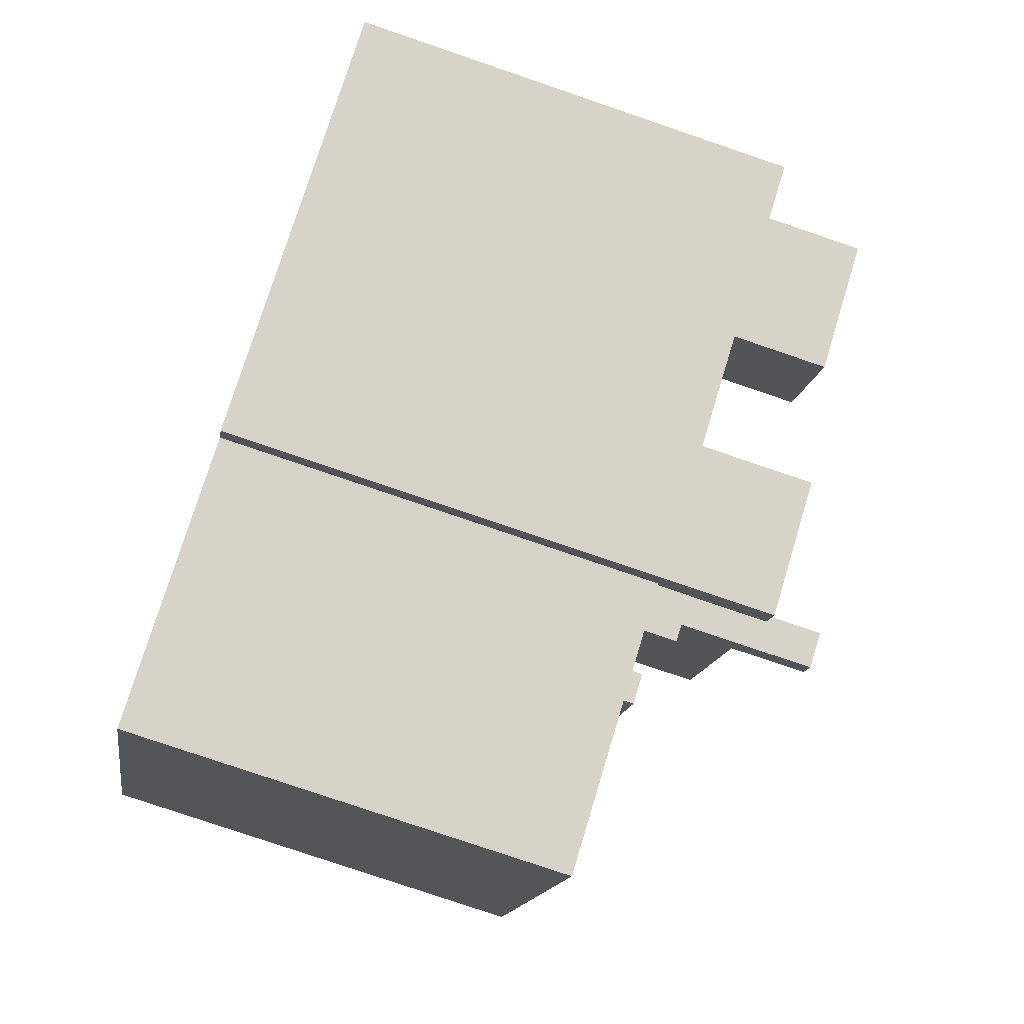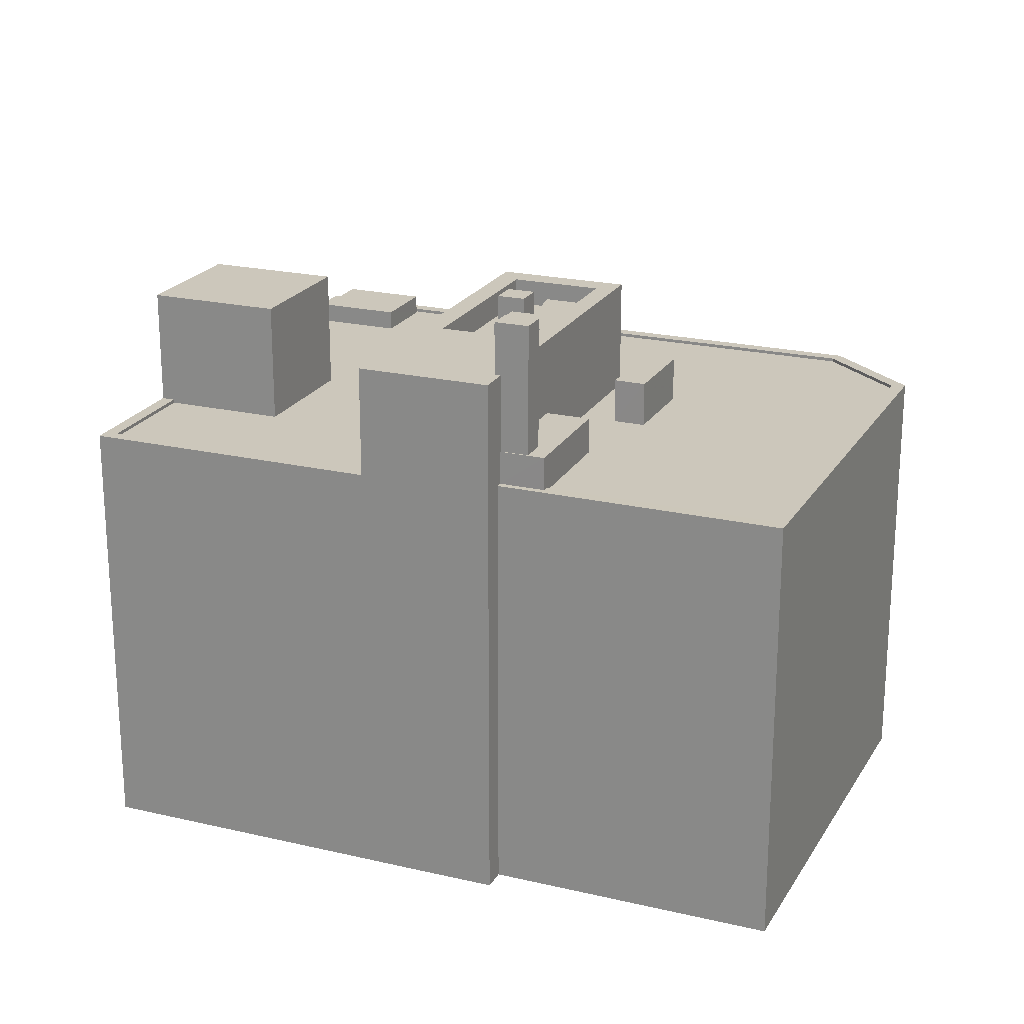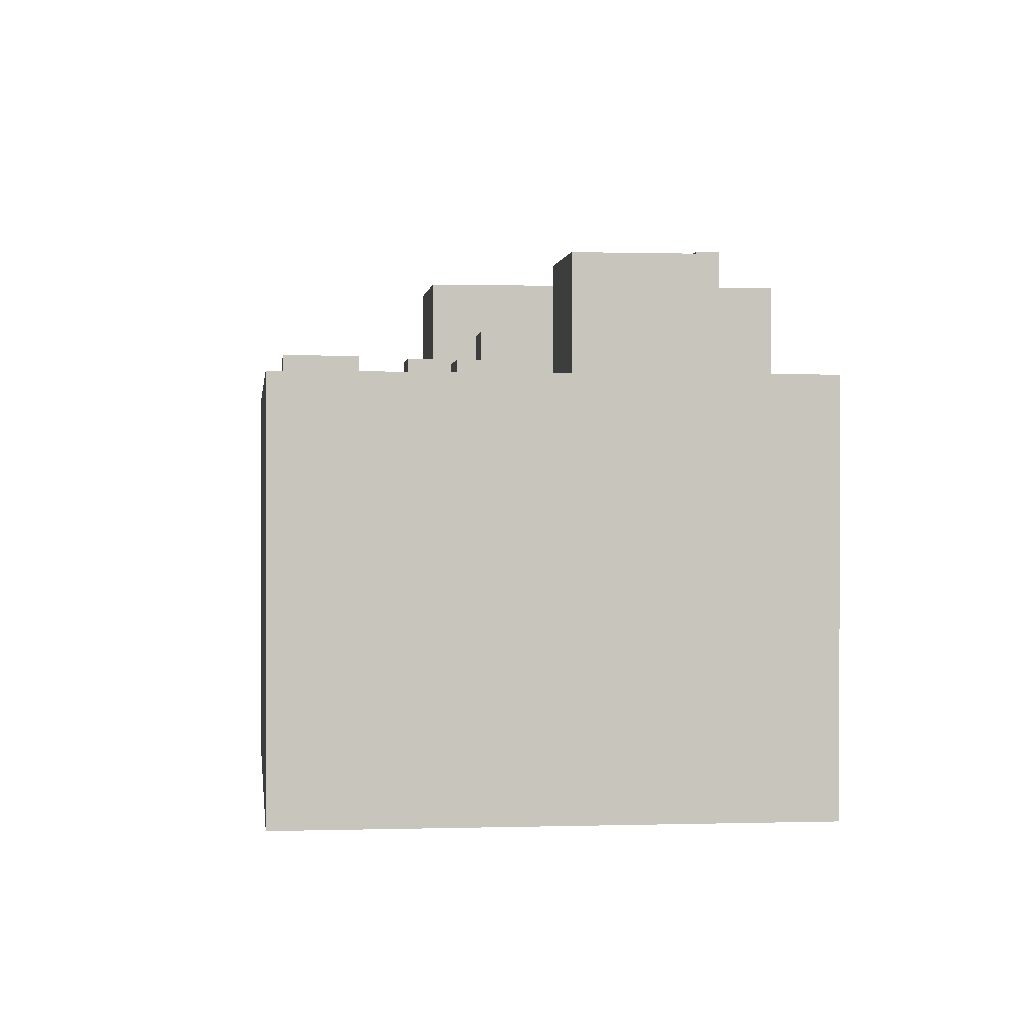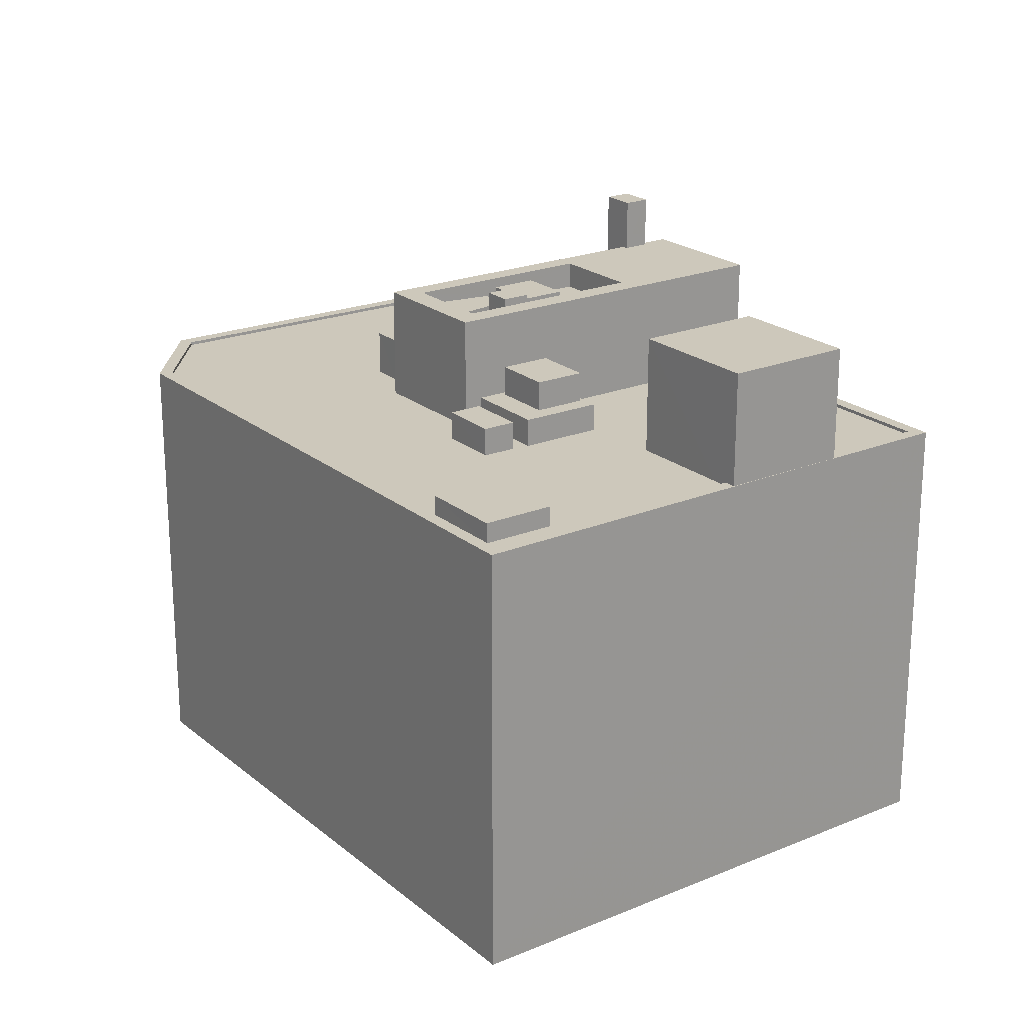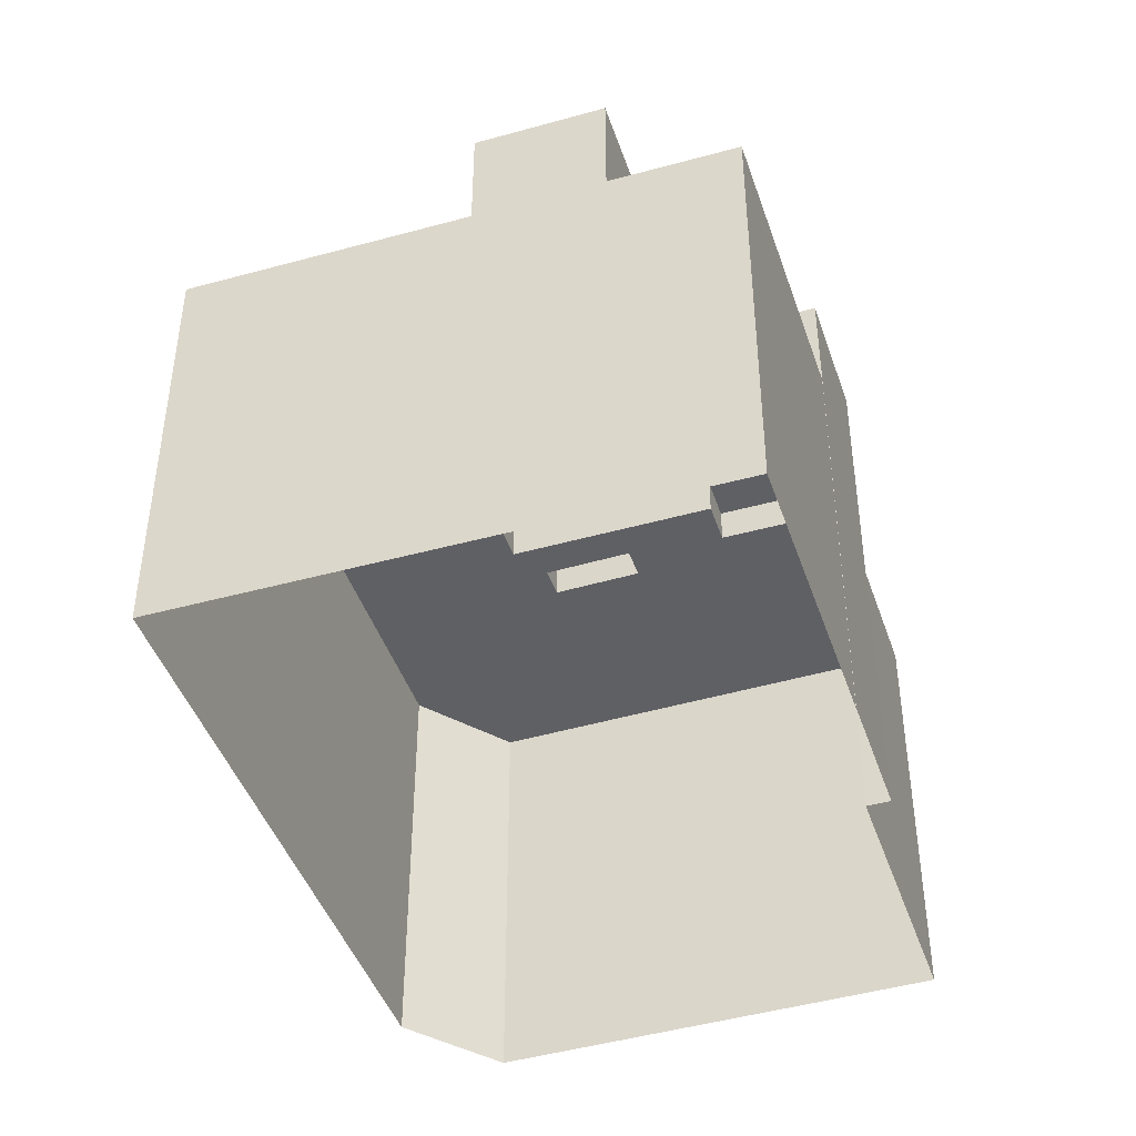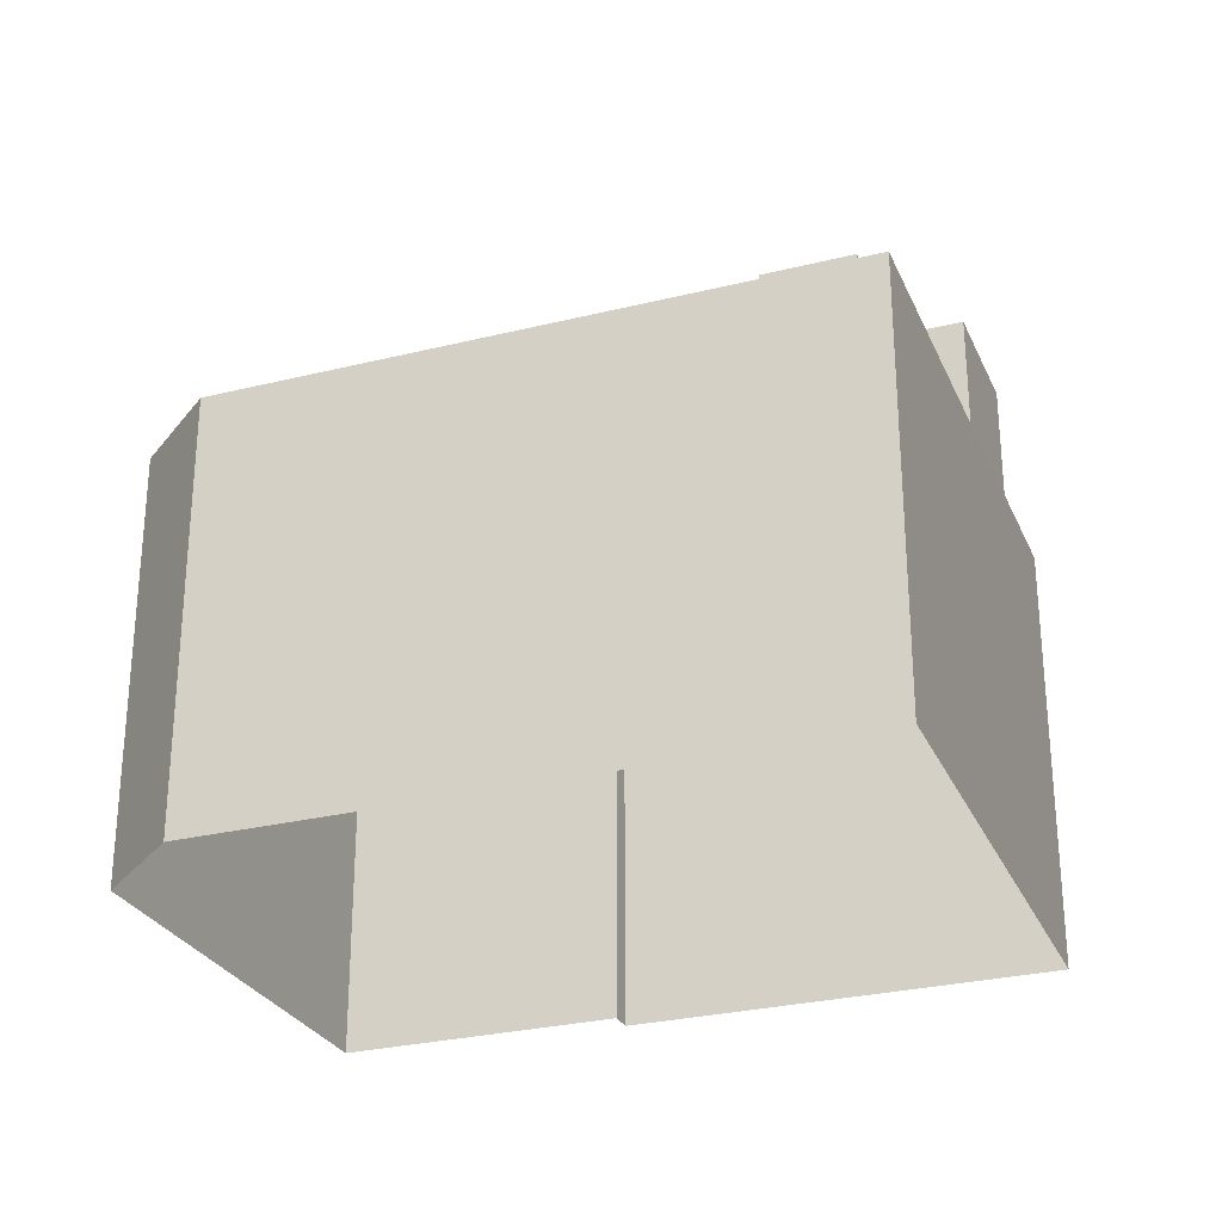
<metadata>
{"format":"obj","ext":"obj","renderer":"f3d","projection":"perspective","resolution":1024,"background":"white","views":[{"elev":-78.6,"azim":-108.8,"up":"+Y"},{"elev":21.6,"azim":-3.6,"up":"+Z"},{"elev":0.4,"azim":-122.5,"up":"+Z"},{"elev":21.9,"azim":-151.7,"up":"+Z"},{"elev":-44.2,"azim":-97.8,"up":"+Z"},{"elev":-28.1,"azim":174.6,"up":"+Z"}]}
</metadata>
<code>
v -5420 -3.523e+04 4.111
v -5435 -3.526e+04 4.097
v -5455 -3.525e+04 4.104
v -5424 -3.522e+04 4.115
v -5467 -3.52e+04 4.13
v -5465 -3.525e+04 4.106
v -5455 -3.525e+04 4.103
v -5465 -3.525e+04 4.106
v -5485 -3.524e+04 4.113
v -5465 -3.521e+04 37.94
v -5462 -3.521e+04 37.93
v -5459 -3.521e+04 37.93
v -5468 -3.521e+04 37.93
v -5475 -3.522e+04 36.43
v -5468 -3.521e+04 36.44
v -5466 -3.52e+04 36.44
v -5465 -3.521e+04 36.44
v -5474 -3.522e+04 36.43
v -5466 -3.52e+04 36.44
v -5459 -3.521e+04 36.44
v -5448 -3.521e+04 36.44
v -5471 -3.524e+04 36.43
v -5480 -3.523e+04 36.43
v -5483 -3.524e+04 36.43
v -5466 -3.525e+04 36.42
v -5462 -3.521e+04 36.44
v -5457 -3.522e+04 36.43
v -5453 -3.522e+04 36.43
v -5457 -3.523e+04 36.43
v -5461 -3.523e+04 36.43
v -5467 -3.523e+04 36.43
v -5454 -3.522e+04 36.43
v -5458 -3.522e+04 36.43
v -5454 -3.523e+04 36.43
v -5459 -3.522e+04 36.43
v -5456 -3.523e+04 36.43
v -5464 -3.525e+04 36.42
v -5451 -3.525e+04 36.42
v -5450 -3.525e+04 36.42
v -5447 -3.525e+04 36.42
v -5450 -3.524e+04 36.42
v -5445 -3.524e+04 36.42
v -5453 -3.523e+04 36.43
v -5452 -3.523e+04 36.43
v -5443 -3.523e+04 36.43
v -5433 -3.522e+04 36.43
v -5442 -3.524e+04 36.42
v -5439 -3.523e+04 36.42
v -5441 -3.523e+04 36.43
v -5436 -3.526e+04 36.41
v -5421 -3.523e+04 36.42
v -5424 -3.522e+04 36.43
v -5435 -3.526e+04 36.66
v -5420 -3.523e+04 36.67
v -5436 -3.526e+04 36.66
v -5424 -3.522e+04 36.68
v -5421 -3.523e+04 36.67
v -5455 -3.525e+04 36.67
v -5451 -3.525e+04 36.67
v -5485 -3.524e+04 36.68
v -5465 -3.525e+04 36.67
v -5483 -3.524e+04 36.68
v -5467 -3.52e+04 36.69
v -5466 -3.52e+04 36.69
v -5464 -3.525e+04 36.67
v -5481 -3.523e+04 36.68
v -5454 -3.525e+04 36.67
v -5424 -3.522e+04 36.68
v -5476 -3.522e+04 36.68
v -5475 -3.522e+04 36.68
v -5480 -3.523e+04 36.68
v -5451 -3.525e+04 36.67
v -5476 -3.522e+04 45.35
v -5471 -3.524e+04 45.34
v -5467 -3.523e+04 45.35
v -5481 -3.523e+04 45.34
v -5452 -3.525e+04 39.15
v -5450 -3.524e+04 39.16
v -5453 -3.525e+04 39.15
v -5447 -3.525e+04 39.15
v -5454 -3.525e+04 39.15
v -5454 -3.525e+04 39.15
v -5452 -3.525e+04 39.15
v -5451 -3.525e+04 39.15
v -5455 -3.525e+04 48.92
v -5452 -3.525e+04 48.92
v -5452 -3.525e+04 48.92
v -5454 -3.525e+04 48.92
v -5453 -3.525e+04 44.96
v -5443 -3.523e+04 44.97
v -5452 -3.524e+04 44.97
v -5455 -3.525e+04 44.96
v -5455 -3.525e+04 44.96
v -5465 -3.525e+04 44.96
v -5454 -3.525e+04 44.96
v -5458 -3.524e+04 44.97
v -5452 -3.523e+04 44.97
v -5452 -3.523e+04 44.97
v -5454 -3.525e+04 44.96
v -5445 -3.523e+04 44.97
v -5458 -3.523e+04 40.81
v -5460 -3.523e+04 40.81
v -5456 -3.523e+04 40.81
v -5454 -3.523e+04 40.81
v -5459 -3.522e+04 38.54
v -5458 -3.523e+04 38.54
v -5453 -3.523e+04 38.54
v -5454 -3.523e+04 38.54
v -5460 -3.523e+04 38.54
v -5456 -3.523e+04 38.54
v -5456 -3.523e+04 38.54
v -5461 -3.523e+04 38.54
v -5456 -3.523e+04 38.54
v -5453 -3.523e+04 38.54
v -5457 -3.522e+04 38.56
v -5458 -3.522e+04 38.56
v -5454 -3.522e+04 38.56
v -5453 -3.522e+04 38.56
v -5439 -3.523e+04 39.82
v -5445 -3.524e+04 39.82
v -5442 -3.524e+04 39.82
v -5441 -3.523e+04 39.82
v -5458 -3.524e+04 42.97
v -5454 -3.524e+04 42.97
v -5455 -3.523e+04 42.97
v -5452 -3.523e+04 42.97
v -5450 -3.524e+04 42.97
v -5452 -3.524e+04 42.97
v -5448 -3.524e+04 42.97
v -5449 -3.524e+04 42.97
v -5453 -3.523e+04 42.97
v -5452 -3.523e+04 42.97
v -5452 -3.523e+04 42.97
v -5448 -3.523e+04 42.97
v -5447 -3.523e+04 42.97
v -5446 -3.523e+04 42.97
v -5449 -3.523e+04 42.97
v -5451 -3.523e+04 42.97
v -5450 -3.523e+04 42.97
v -5445 -3.523e+04 42.97
v -5449 -3.524e+04 42.97
v -5451 -3.523e+04 42.97
v -5453 -3.523e+04 42.97
v -5451 -3.523e+04 42.97
v -5452 -3.523e+04 44.39
v -5454 -3.524e+04 44.39
v -5450 -3.524e+04 44.39
v -5449 -3.524e+04 44.39
v -5449 -3.523e+04 43.97
v -5451 -3.523e+04 43.97
v -5449 -3.524e+04 43.96
v -5446 -3.523e+04 43.97
v -5452 -3.523e+04 45.26
v -5451 -3.523e+04 45.26
v -5451 -3.523e+04 45.26
v -5453 -3.523e+04 45.26
f 1 2 3
f 1 3 4
f 4 3 5
f 6 3 7
f 6 7 8
f 9 5 6
f 5 3 6
f 10 11 12
f 10 13 11
f 14 15 16
f 16 15 17
f 18 15 14
f 17 19 16
f 19 20 21
f 22 23 24
f 22 24 25
f 18 26 15
f 21 27 28
f 29 22 25
f 30 31 22
f 31 26 18
f 32 33 34
f 33 27 26
f 33 35 34
f 20 26 21
f 19 17 20
f 29 30 22
f 35 31 30
f 26 27 21
f 35 26 31
f 33 26 35
f 25 36 29
f 25 37 36
f 38 39 40
f 41 40 42
f 34 43 32
f 44 28 32
f 45 21 28
f 46 21 45
f 39 47 40
f 41 42 45
f 48 46 45
f 28 44 45
f 44 32 43
f 42 40 47
f 49 48 45
f 42 49 45
f 47 50 51
f 39 50 47
f 51 52 48
f 52 46 48
f 47 51 48
f 53 54 55
f 54 56 57
f 58 53 59
f 60 61 62
f 63 64 56
f 61 65 62
f 60 66 63
f 58 59 67
f 68 56 64
f 69 70 64
f 66 62 71
f 59 55 72
f 57 56 68
f 66 69 63
f 55 54 57
f 53 55 59
f 60 62 66
f 63 69 64
f 73 74 75
f 73 76 74
f 77 78 79
f 78 77 80
f 81 82 83
f 84 80 77
f 82 84 83
f 84 77 83
f 85 86 87
f 88 85 87
f 89 90 91
f 92 93 94
f 92 95 93
f 96 97 94
f 96 98 97
f 89 91 99
f 91 90 100
f 93 99 94
f 99 91 96
f 99 96 94
f 98 90 97
f 98 100 90
f 101 102 103
f 104 101 103
f 105 106 107
f 107 106 108
f 109 110 111
f 112 106 105
f 109 112 110
f 112 109 106
f 110 113 111
f 111 113 108
f 108 114 107
f 108 113 114
f 115 116 117
f 118 115 117
f 119 120 121
f 119 122 120
f 123 124 125
f 125 124 126
f 127 128 129
f 128 124 123
f 127 129 130
f 128 127 124
f 131 132 133
f 134 135 136
f 137 138 139
f 137 132 138
f 140 133 137
f 135 140 136
f 140 137 136
f 137 133 132
f 135 141 129
f 129 141 130
f 126 130 142
f 131 143 132
f 125 126 143
f 144 142 138
f 141 135 134
f 125 143 131
f 143 126 144
f 138 142 139
f 130 141 142
f 126 142 144
f 145 146 147
f 148 145 147
f 149 150 151
f 152 149 151
f 153 154 155
f 153 156 154
f 20 11 26
f 20 12 11
f 11 13 15
f 26 11 15
f 13 10 17
f 15 13 17
f 17 12 20
f 17 10 12
f 3 2 53
f 58 3 53
f 56 4 5
f 63 56 5
f 54 1 4
f 56 54 4
f 53 2 1
f 54 53 1
f 61 60 9
f 6 61 9
f 60 63 5
f 9 60 5
f 19 64 16
f 16 70 14
f 16 64 70
f 23 62 24
f 23 71 62
f 52 68 46
f 46 68 21
f 21 64 19
f 21 68 64
f 57 52 51
f 57 68 52
f 55 51 50
f 55 57 51
f 50 39 55
f 39 38 72
f 39 72 55
f 24 62 25
f 62 65 25
f 65 37 25
f 31 75 74
f 22 31 74
f 23 22 71
f 66 71 76
f 76 71 74
f 71 22 74
f 69 76 73
f 69 66 76
f 31 18 75
f 18 14 70
f 75 18 73
f 73 70 69
f 73 18 70
f 38 40 72
f 59 72 84
f 84 72 80
f 72 40 80
f 67 59 84
f 82 67 84
f 41 80 40
f 41 78 80
f 86 77 87
f 86 83 77
f 81 83 95
f 83 86 95
f 95 85 93
f 95 86 85
f 99 93 85
f 88 99 85
f 77 89 87
f 87 89 88
f 77 79 89
f 88 89 99
f 92 94 8
f 7 92 8
f 6 8 61
f 114 44 43
f 44 114 97
f 8 94 61
f 94 97 113
f 36 37 65
f 36 65 113
f 113 97 114
f 65 61 94
f 65 94 113
f 7 3 58
f 7 58 92
f 82 95 92
f 82 81 95
f 58 67 82
f 58 82 92
f 90 45 44
f 97 90 44
f 89 78 90
f 90 78 45
f 89 79 78
f 45 78 41
f 98 96 125
f 133 98 131
f 96 123 125
f 131 98 125
f 123 91 128
f 123 96 91
f 140 135 100
f 91 100 129
f 91 129 128
f 100 135 129
f 100 98 133
f 140 100 133
f 109 111 103
f 102 109 103
f 106 109 102
f 101 106 102
f 104 106 101
f 104 108 106
f 103 108 104
f 103 111 108
f 110 29 36
f 36 113 110
f 112 30 29
f 110 112 29
f 112 105 35
f 30 112 35
f 35 105 34
f 107 43 34
f 107 114 43
f 105 107 34
f 117 116 33
f 32 117 33
f 116 115 27
f 33 116 27
f 27 118 28
f 27 115 118
f 28 117 32
f 28 118 117
f 121 120 42
f 47 121 42
f 120 122 49
f 42 120 49
f 49 119 48
f 49 122 119
f 48 121 47
f 48 119 121
f 130 148 147
f 127 130 147
f 124 147 146
f 124 127 147
f 126 146 145
f 126 124 146
f 148 130 126
f 145 148 126
f 141 134 151
f 151 134 152
f 134 136 152
f 142 151 150
f 142 141 151
f 142 150 139
f 139 149 137
f 139 150 149
f 152 136 137
f 149 152 137
f 138 154 144
f 138 155 154
f 154 156 143
f 144 154 143
f 156 153 132
f 143 156 132
f 132 155 138
f 132 153 155

</code>
